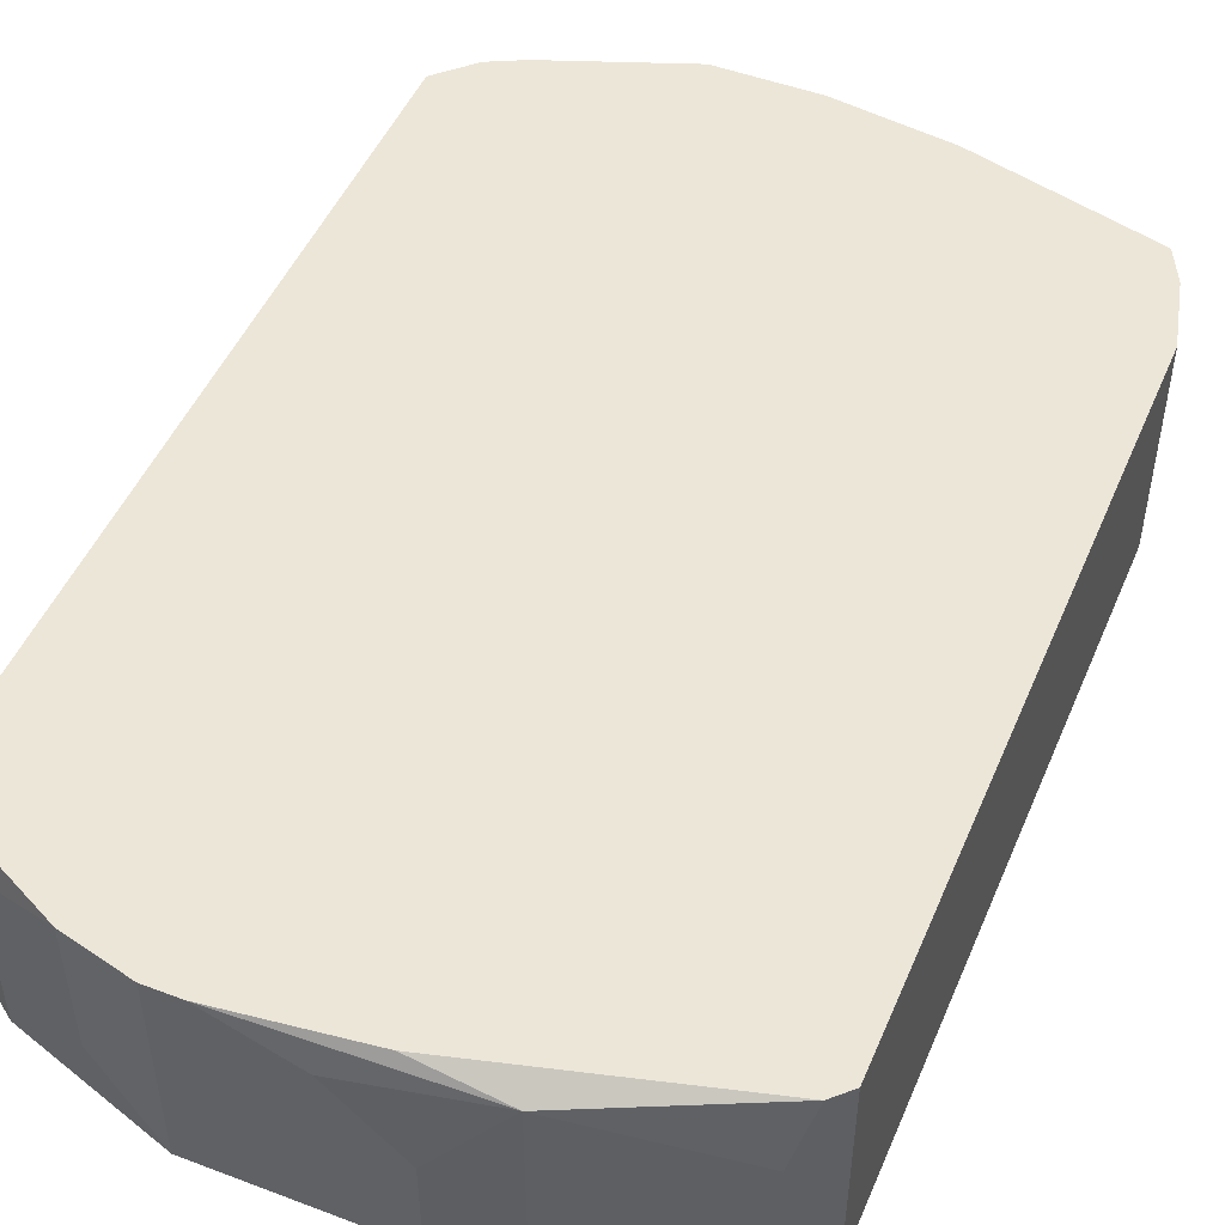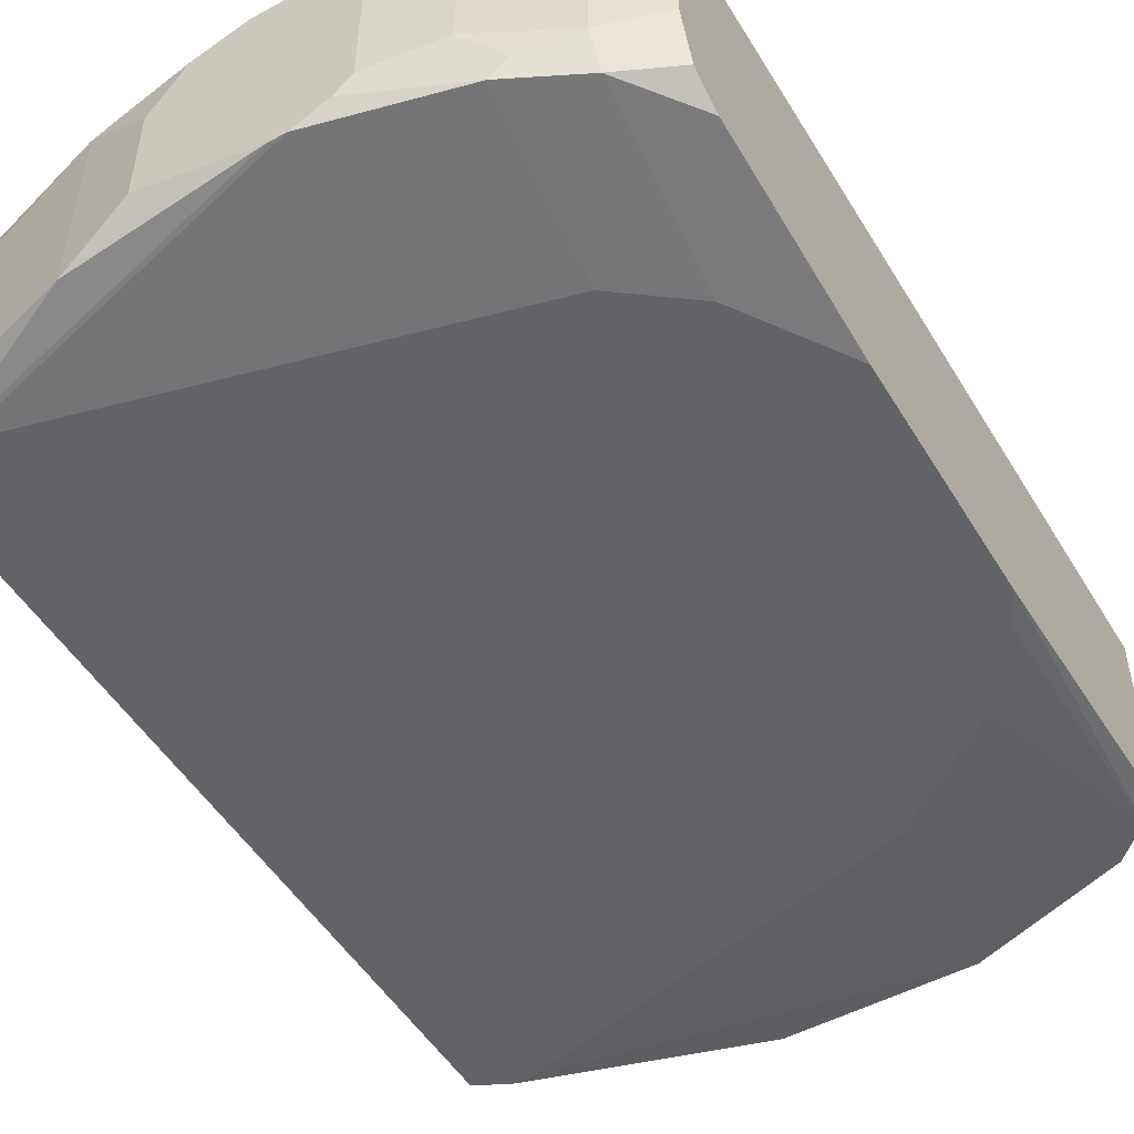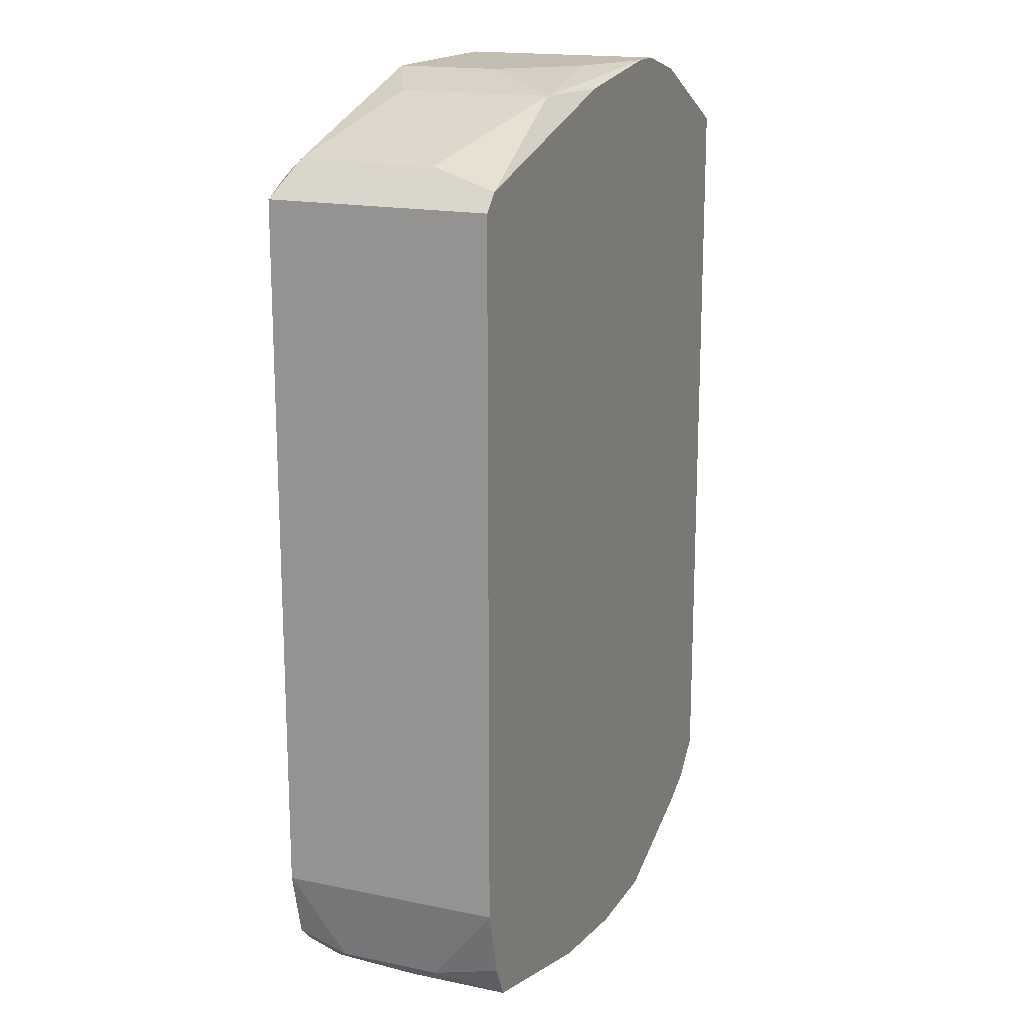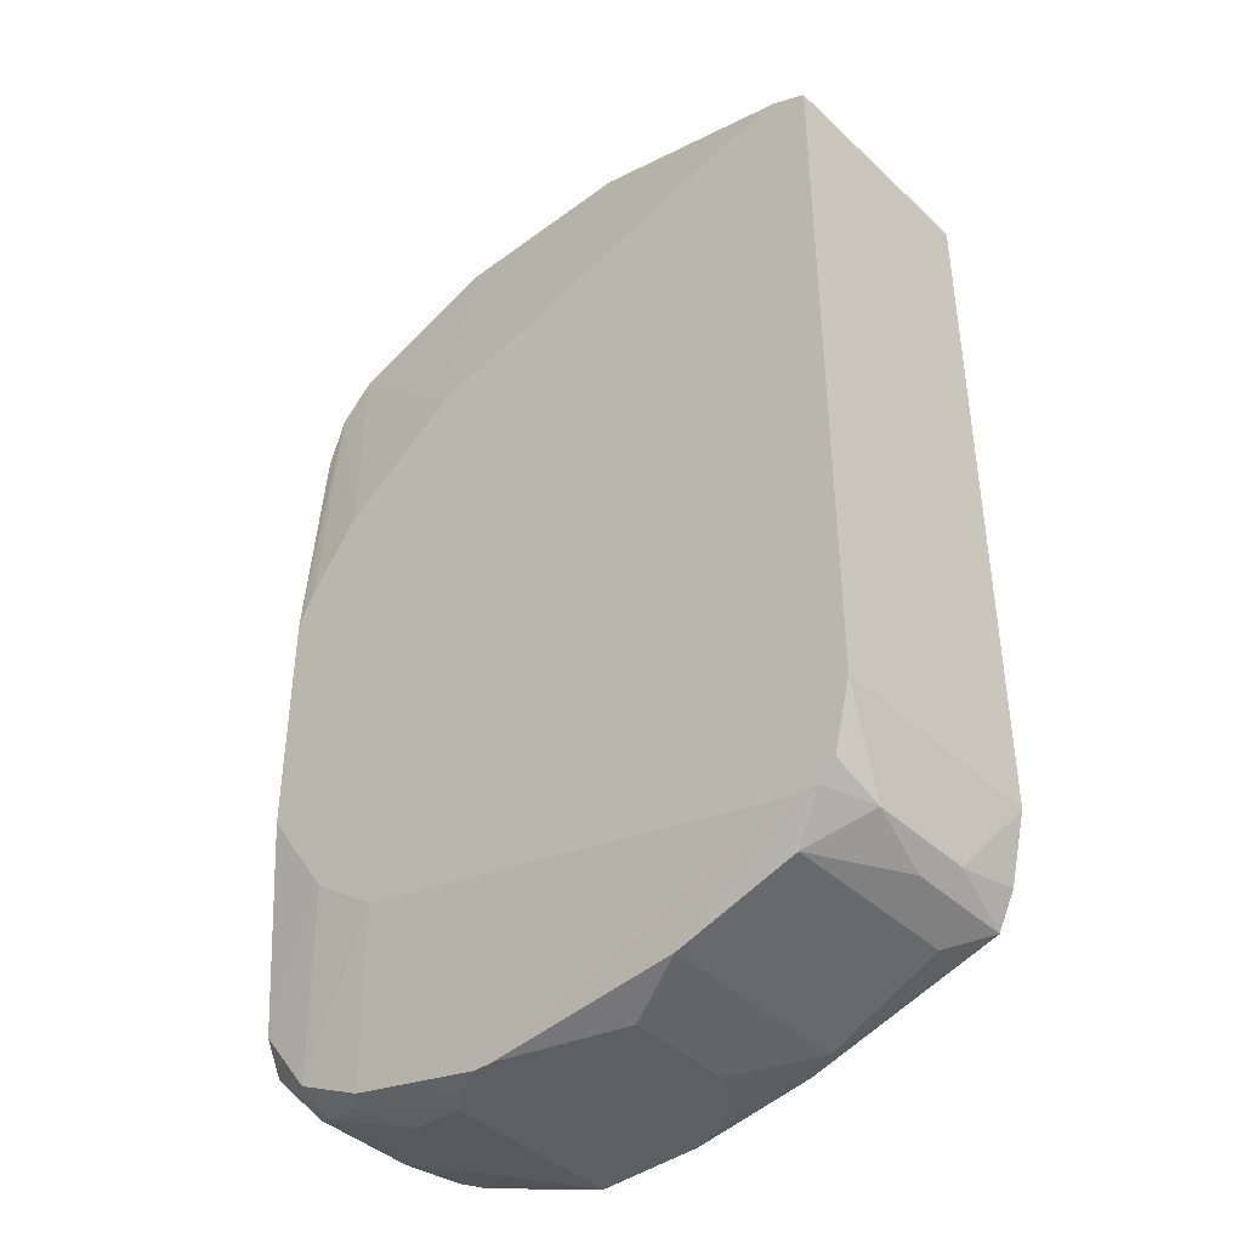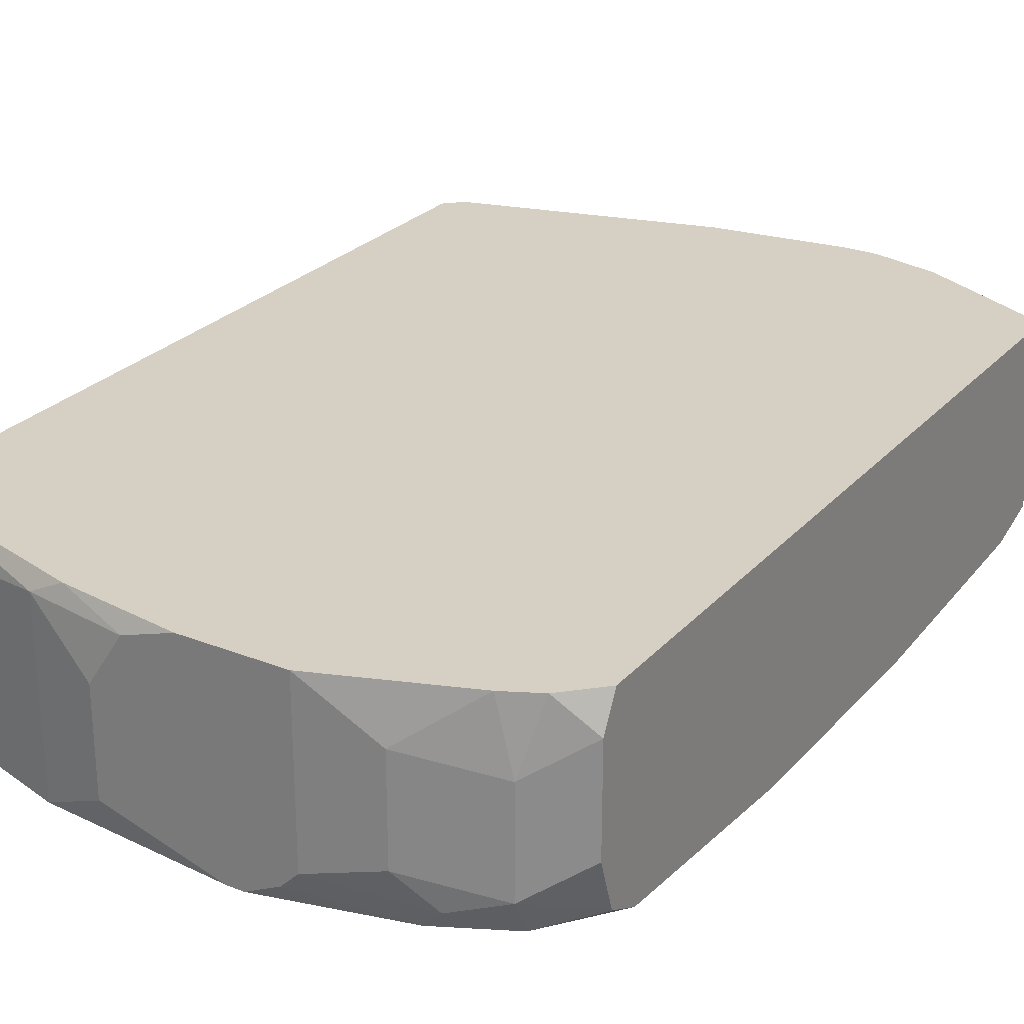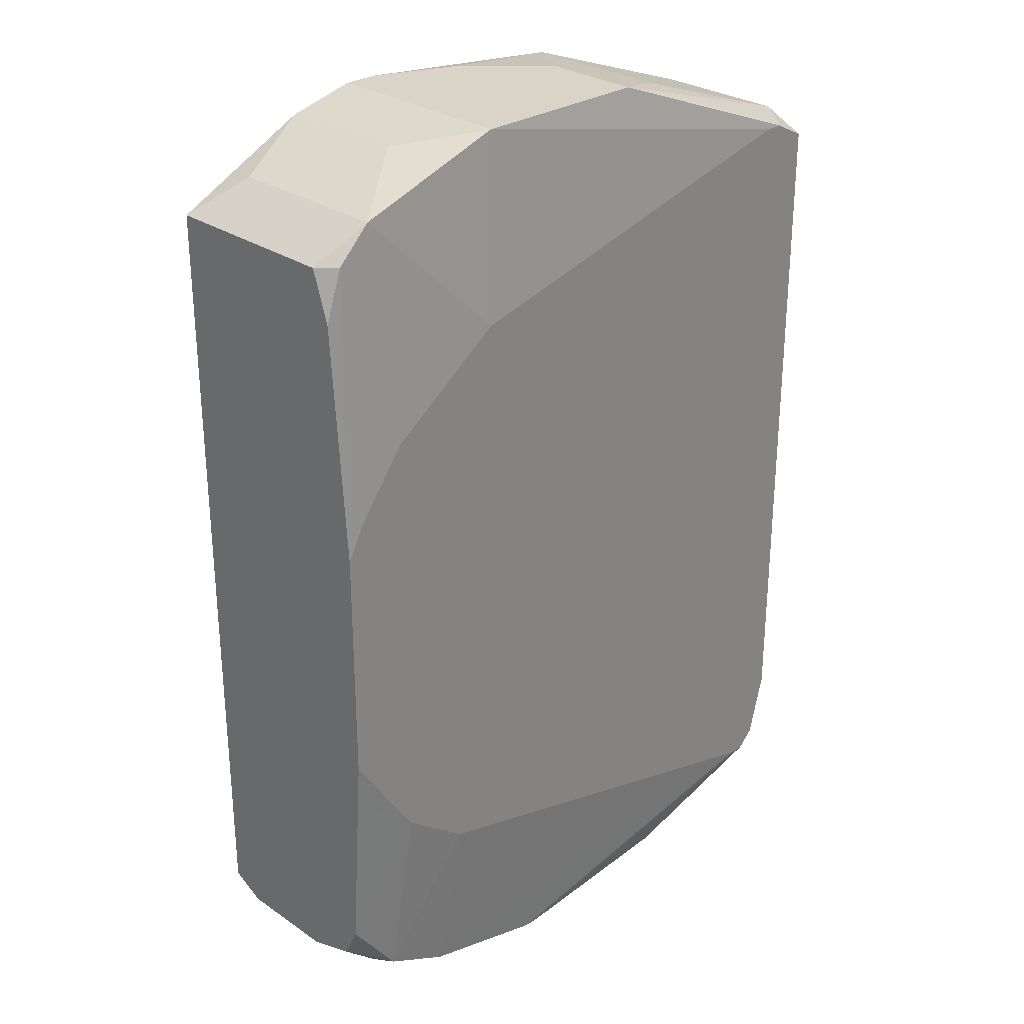
<metadata>
{"format":"obj","ext":"obj","renderer":"f3d","projection":"perspective","resolution":1024,"background":"white","views":[{"elev":49.1,"azim":22.7,"up":"+Y"},{"elev":-50.8,"azim":-149.5,"up":"+Y"},{"elev":17.1,"azim":112.6,"up":"+Z"},{"elev":-41.5,"azim":41.8,"up":"+Z"},{"elev":26.2,"azim":-148.1,"up":"+Y"},{"elev":28.5,"azim":-44.4,"up":"+Z"}]}
</metadata>
<code>
v -0.05277 -0.01334 -0.02268
v 0.06265 0.02615 0.06844
v 0.06265 0.02615 -0.0561
v 0.06265 -0.01334 0.06844
v 0.06265 -0.01334 -0.0561
v 0.05962 0.02615 0.07148
v 0.05962 0.02615 -0.06825
v 0.05962 0.014 -0.07128
v 0.05962 -0.004227 -0.07128
v 0.05962 -0.01334 -0.06825
v 0.05658 0.02615 -0.07432
v 0.05658 0.014 0.07451
v 0.05658 0.007923 -0.07432
v 0.05658 -0.0103 0.07451
v 0.05658 -0.01334 0.07148
v 0.05354 -0.01334 0.07148
v 0.05658 -0.01334 -0.07128
v 0.05354 -0.01334 -0.07128
v 0.0505 0.02007 -0.07736
v 0.0505 -0.0103 -0.07736
v -0.05277 -0.01334 0.01984
v 0.02924 0.02311 0.08363
v 0.02924 0.02311 -0.08343
v 0.02924 -0.004227 0.08363
v -0.05277 -0.0103 -0.06217
v 0.02924 -0.0103 -0.08343
v 0.02317 0.02615 -0.08343
v 0.01709 0.014 -0.08647
v 0.01709 0.007923 0.08666
v 0.01709 -0.004227 -0.08647
v 0.01709 -0.0103 0.08666
v 0.01405 0.02615 0.08363
v 0.01102 0.02311 -0.08647
v 0.004941 0.02007 0.08666
v 0.001904 0.02615 -0.08647
v -0.004171 -0.0103 -0.08647
v -0.007209 -0.0103 -0.08647
v -0.01025 0.02615 0.08666
v -0.01328 -0.007264 -0.08647
v -0.01632 0.02615 0.08666
v -0.01632 0.02615 -0.08647
v -0.01632 -0.004227 -0.08647
v -0.01632 -0.0103 0.08666
v -0.01936 -0.01334 0.05325
v -0.02847 0.02615 0.08363
v -0.02847 0.01704 -0.08343
v -0.02847 0.001848 0.08363
v -0.02847 -0.00119 -0.08343
v -0.02847 -0.01334 -0.05002
v -0.03151 -0.0103 -0.0804
v -0.03455 -0.007264 -0.0804
v -0.04062 0.02615 -0.07736
v -0.04062 -0.01334 0.03806
v -0.04062 -0.01334 -0.04091
v -0.04366 0.02007 0.07755
v -0.04366 0.014 -0.07736
v -0.04366 -0.004227 -0.07736
v -0.04366 -0.0103 0.07755
v -0.04366 -0.0103 -0.07432
v -0.0467 0.02615 -0.07432
v -0.04973 -0.0103 0.07148
v -0.04973 -0.01334 0.02592
v -0.05277 0.02615 0.07148
v -0.05277 0.02615 -0.06825
v -0.05277 0.02007 -0.07128
v -0.05277 0.001848 -0.07128
v -0.05277 -0.007264 0.07148
v -0.05277 -0.007264 -0.06825
v -0.05277 -0.0103 0.06236
f 24 22 29
f 24 29 31
f 24 31 14
f 12 22 24
f 12 24 14
f 12 14 4
f 12 4 2
f 15 4 14
f 15 14 31
f 15 31 43
f 15 43 16
f 44 16 43
f 58 61 53
f 58 53 44
f 58 44 43
f 67 69 61
f 67 61 58
f 3 2 4
f 3 4 5
f 17 26 20
f 34 29 22
f 6 12 2
f 6 32 22
f 6 22 12
f 38 34 22
f 38 22 32
f 47 58 43
f 45 55 58
f 45 58 47
f 1 25 54
f 21 61 69
f 7 3 8
f 7 8 11
f 9 13 11
f 9 11 8
f 9 8 3
f 9 3 5
f 9 5 10
f 9 10 17
f 9 17 20
f 9 20 13
f 36 30 26
f 36 26 17
f 36 17 18
f 36 18 37
f 65 64 60
f 52 41 46
f 40 45 47
f 40 47 43
f 40 43 31
f 40 31 29
f 40 29 34
f 40 34 38
f 63 67 58
f 63 58 55
f 63 55 45
f 62 21 1
f 62 1 54
f 62 54 49
f 62 49 18
f 62 18 17
f 62 17 10
f 62 10 5
f 62 5 4
f 62 4 15
f 62 15 16
f 62 16 44
f 62 44 53
f 62 53 61
f 62 61 21
f 59 49 54
f 59 54 25
f 56 52 46
f 56 65 60
f 56 60 52
f 19 11 13
f 19 13 20
f 35 27 33
f 35 41 52
f 35 52 60
f 35 60 64
f 35 64 63
f 35 63 45
f 35 45 40
f 35 40 38
f 35 38 32
f 35 32 6
f 35 6 2
f 35 2 3
f 35 3 7
f 35 7 11
f 35 11 27
f 23 27 11
f 23 11 19
f 23 19 20
f 23 20 26
f 23 26 30
f 23 30 28
f 23 28 33
f 23 33 27
f 42 48 46
f 42 46 41
f 50 37 18
f 50 18 49
f 50 49 59
f 68 59 25
f 68 25 1
f 68 1 21
f 68 21 69
f 68 69 67
f 68 67 63
f 68 63 64
f 68 64 65
f 68 65 66
f 57 59 68
f 57 68 66
f 57 66 65
f 57 65 56
f 57 56 46
f 57 46 48
f 39 42 41
f 39 41 35
f 39 35 33
f 39 33 28
f 39 28 30
f 39 30 36
f 39 36 37
f 39 37 50
f 51 57 48
f 51 48 42
f 51 42 39
f 51 39 50
f 51 50 59
f 51 59 57

</code>
